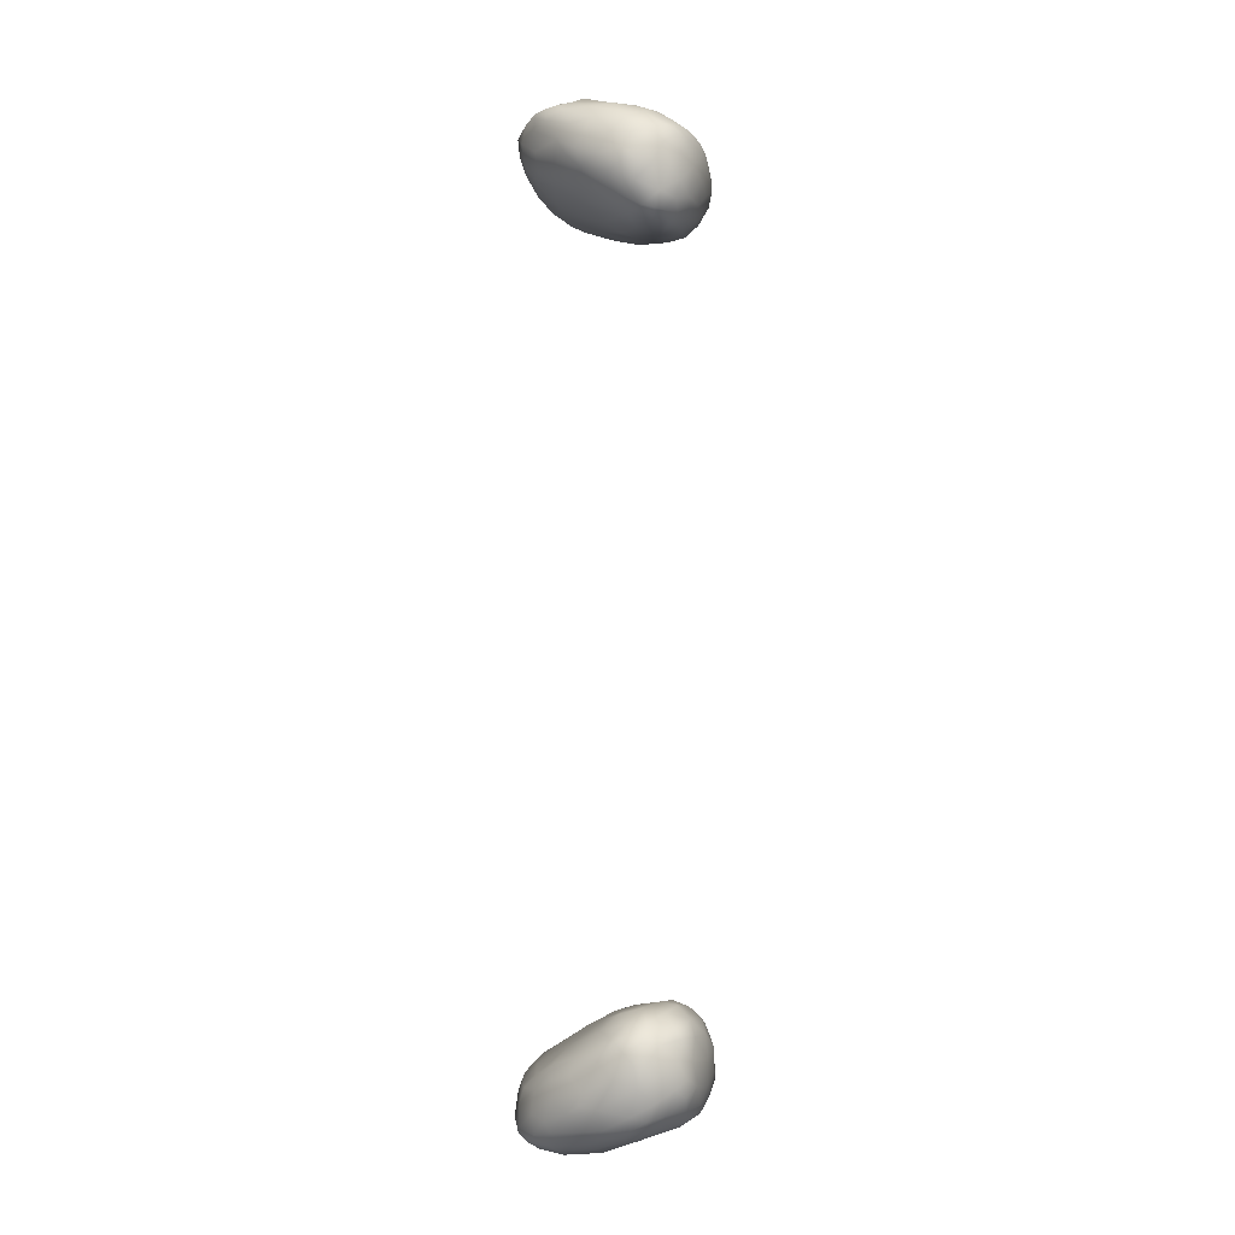
<metadata>
{"format":"obj","ext":"obj","renderer":"f3d","projection":"perspective","resolution":1024,"background":"white","views":[{"elev":-6.9,"azim":13.7,"up":"+Z"}]}
</metadata>
<code>
v 1.015e+04 5212 3841
v 1.003e+04 5152 3838
v 1.011e+04 5260 3846
v 1.001e+04 5076 3870
v 9945 5147 3857
v 1.015e+04 5114 3863
v 9998 5236 3853
v 1.012e+04 5341 3864
v 1.002e+04 5343 3876
v 1.022e+04 5344 3868
v 1.018e+04 5020 3899
v 1.021e+04 5053 3885
v 1.029e+04 5073 3897
v 9906 5128 3882
v 1.028e+04 5203 3887
v 9892 5220 3874
v 9938 5301 3867
v 9881 5331 3878
v 9962 5400 3887
v 1.013e+04 5433 3896
v 1.036e+04 5356 3916
v 1.021e+04 5455 3901
v 9899 5460 3892
v 1.011e+04 4989 3932
v 1.002e+04 5023 3923
v 1.027e+04 5022 3909
v 9945 5076 3909
v 9879 5119 3927
v 9865 5172 3904
v 9845 5296 3909
v 9857 5453 3904
v 1.042e+04 5210 3935
v 1.008e+04 5492 3924
v 9980 5518 3916
v 9916 5550 3916
v 1.03e+04 5479 3923
v 1.038e+04 5454 3947
v 9886 5534 3915
v 1.025e+04 5549 3954
v 1.029e+04 4979 3938
v 1.036e+04 5011 3941
v 9998 5016 3962
v 1.04e+04 5095 3941
v 9846 5186 3956
v 9831 5446 3945
v 1.044e+04 5396 3966
v 1.018e+04 5529 3945
v 9869 5572 3952
v 9983 5598 3941
v 9932 5614 3947
v 1.021e+04 4968 3945
v 1.02e+04 4928 4015
v 9944 5054 3982
v 1.046e+04 5137 3965
v 1.048e+04 5234 3978
v 9826 5337 3984
v 1.044e+04 5309 3958
v 1.006e+04 5595 3957
v 1.036e+04 5536 3981
v 9837 5543 3979
v 1.03e+04 5590 4001
v 1.031e+04 4941 3992
v 1.009e+04 4965 3995
v 1.036e+04 4967 3976
v 1.043e+04 5001 3997
v 1.047e+04 5071 4001
v 9882 5122 4011
v 1.05e+04 5156 4016
v 1.049e+04 5353 4009
v 1.041e+04 5485 3990
v 1.014e+04 5588 3972
v 1.021e+04 5622 4008
v 9917 5644 3967
v 1.002e+04 5652 3972
v 9962 5678 3983
v 1.039e+04 4945 4036
v 1.048e+04 5017 4050
v 1.051e+04 5264 4037
v 1.045e+04 5451 4021
v 9830 5494 4012
v 9861 5597 4005
v 1.012e+04 5667 4017
v 9911 5658 3999
v 1.004e+04 5706 4024
v 9984 5711 4031
v 1.034e+04 4909 4085
v 1.014e+04 4938 4023
v 1.003e+04 4987 4041
v 9952 5054 4060
v 9840 5249 4036
v 1.041e+04 5537 4029
v 1.038e+04 5548 4012
v 1.036e+04 5598 4053
v 9890 5654 4044
v 1.051e+04 5076 4085
v 1.052e+04 5187 4080
v 9827 5391 4041
v 1.051e+04 5362 4083
v 1.048e+04 5428 4070
v 1.028e+04 5661 4066
v 9945 5696 4062
v 1.005e+04 5736 4071
v 1.013e+04 5725 4083
v 1.015e+04 4931 4070
v 1.046e+04 4970 4080
v 9901 5107 4062
v 9880 5165 4074
v 1.053e+04 5270 4122
v 1.042e+04 5535 4097
v 9868 5597 4069
v 1.02e+04 5682 4062
v 1.002e+04 5730 4093
v 1.01e+04 5738 4109
v 1.026e+04 4901 4115
v 1.042e+04 4931 4130
v 1.003e+04 4994 4102
v 1.049e+04 5008 4113
v 9952 5090 4112
v 9863 5244 4098
v 9851 5362 4101
v 9846 5479 4079
v 1.036e+04 5634 4114
v 9917 5667 4083
v 1.032e+04 5664 4105
v 1.038e+04 4904 4174
v 1.033e+04 4895 4163
v 1.01e+04 4954 4113
v 1.001e+04 5030 4121
v 1.048e+04 5445 4134
v 9887 5550 4130
v 9970 5696 4115
v 1.025e+04 5699 4116
v 1.021e+04 4918 4172
v 1.047e+04 4972 4168
v 1.003e+04 5031 4153
v 1.053e+04 5158 4167
v 9925 5185 4137
v 1.053e+04 5259 4195
v 1.051e+04 5347 4166
v 9876 5453 4135
v 9927 5635 4123
v 1.031e+04 5670 4143
v 1.05e+04 5041 4171
v 9887 5295 4138
v 9898 5382 4161
v 1.041e+04 5542 4172
v 1.036e+04 5611 4143
v 1e+04 5668 4165
v 1.023e+04 5702 4172
v 1.004e+04 5717 4139
v 1.015e+04 5724 4134
v 1.009e+04 5729 4129
v 1.03e+04 4899 4204
v 1.012e+04 4979 4178
v 1.006e+04 5088 4205
v 9930 5493 4180
v 1.047e+04 5425 4218
v 9943 5587 4160
v 1.011e+04 5705 4163
v 1.035e+04 4907 4233
v 1.048e+04 4997 4245
v 9986 5243 4198
v 1.033e+04 5612 4187
v 1.027e+04 4907 4232
v 1.025e+04 4929 4245
v 1.041e+04 4944 4228
v 1.05e+04 5074 4245
v 1.052e+04 5188 4247
v 9999 5362 4220
v 1.051e+04 5307 4235
v 1.04e+04 5507 4225
v 1.002e+04 5574 4206
v 1.008e+04 5654 4194
v 1.015e+04 5671 4194
v 1.023e+04 5605 4222
v 1.031e+04 4918 4259
v 1.02e+04 4997 4266
v 1.011e+04 5161 4266
v 1.009e+04 5252 4265
v 1.005e+04 5438 4243
v 1.012e+04 5482 4264
v 1.013e+04 5582 4226
v 1.034e+04 5532 4244
v 1.019e+04 5071 4297
v 1.048e+04 5027 4282
v 1.011e+04 5317 4278
v 1.048e+04 5343 4277
v 1.043e+04 5418 4273
v 1.021e+04 5518 4263
v 1.029e+04 5510 4267
v 1.037e+04 4951 4297
v 1.044e+04 4999 4287
v 1.026e+04 5005 4322
v 1.048e+04 5109 4303
v 1.049e+04 5251 4290
v 1.016e+04 5346 4302
v 1.036e+04 5432 4297
v 1.03e+04 5418 4309
v 1.029e+04 4964 4291
v 1.02e+04 5185 4322
v 1.046e+04 5323 4303
v 1.022e+04 5392 4309
v 1.045e+04 5232 4335
v 1.025e+04 5279 4336
v 1.042e+04 5346 4312
v 1.038e+04 5333 4331
v 1.033e+04 5011 4341
v 1.041e+04 5038 4327
v 1.026e+04 5065 4331
v 1.043e+04 5116 4346
v 1.032e+04 5303 4342
v 1.038e+04 5086 4359
v 1.031e+04 5097 4348
v 1.041e+04 5163 4361
v 1.033e+04 5194 4349
v 1.038e+04 5244 4343
v 1.043e+04 5050 7028
v 1.038e+04 5002 7034
v 1.038e+04 5132 7020
v 1.03e+04 5073 7031
v 1.045e+04 5118 7036
v 1.022e+04 5162 7047
v 1.026e+04 5214 7040
v 1.035e+04 5237 7025
v 1.044e+04 5226 7045
v 1.029e+04 5306 7041
v 1.037e+04 5318 7047
v 1.04e+04 4955 7061
v 1.036e+04 4945 7072
v 1.043e+04 4988 7062
v 1.03e+04 4985 7060
v 1.025e+04 5029 7063
v 1.046e+04 5050 7062
v 1.018e+04 5142 7081
v 1.048e+04 5131 7072
v 1.011e+04 5297 7101
v 1.05e+04 5222 7099
v 1.02e+04 5337 7070
v 1.043e+04 5341 7068
v 1.047e+04 5342 7109
v 1.023e+04 5378 7067
v 1.027e+04 5429 7084
v 1.036e+04 5439 7096
v 1.025e+04 4939 7123
v 1.042e+04 4945 7118
v 1.022e+04 4995 7103
v 1.018e+04 5403 7086
v 1.034e+04 4908 7150
v 1.046e+04 4996 7102
v 1.011e+04 5093 7136
v 1.05e+04 5062 7122
v 1.051e+04 5144 7117
v 1.005e+04 5236 7141
v 1.011e+04 5453 7116
v 1.041e+04 5445 7118
v 1.044e+04 5465 7155
v 1.019e+04 5445 7097
v 1.025e+04 5563 7134
v 1.025e+04 4908 7188
v 1.053e+04 5138 7198
v 1.052e+04 5316 7162
v 1.017e+04 5531 7127
v 1.033e+04 5563 7148
v 1.013e+04 5000 7169
v 1.048e+04 4995 7168
v 1.052e+04 5231 7179
v 1.047e+04 5432 7194
v 1.002e+04 5453 7151
v 1.005e+04 5566 7166
v 1.038e+04 5542 7164
v 1.029e+04 4888 7207
v 1.034e+04 4890 7219
v 1.04e+04 4916 7213
v 1.013e+04 4953 7227
v 1.051e+04 5061 7232
v 1e+04 5105 7213
v 9970 5227 7195
v 1.053e+04 5310 7222
v 9968 5359 7179
v 1.051e+04 5370 7224
v 1.04e+04 5555 7202
v 1.014e+04 5630 7169
v 1.023e+04 5652 7179
v 1.045e+04 4955 7211
v 9953 5503 7194
v 9965 5600 7210
v 1.003e+04 5658 7209
v 1.031e+04 5633 7199
v 1.012e+04 5702 7220
v 1.03e+04 4890 7266
v 1.021e+04 4909 7260
v 1.003e+04 5035 7235
v 9877 5319 7254
v 9899 5443 7229
v 9904 5551 7241
v 1.043e+04 5537 7254
v 1.021e+04 5693 7216
v 1.012e+04 4935 7291
v 1.048e+04 4996 7265
v 9938 5100 7276
v 9910 5187 7262
v 1.053e+04 5150 7303
v 1.053e+04 5254 7267
v 1.052e+04 5345 7263
v 1.049e+04 5421 7279
v 9947 5649 7256
v 1.035e+04 5630 7241
v 1.026e+04 5690 7247
v 1.002e+04 5699 7254
v 1.015e+04 5725 7268
v 1.037e+04 4904 7274
v 1.043e+04 4947 7291
v 1.007e+04 4964 7285
v 1.002e+04 5014 7281
v 9855 5471 7284
v 9888 5589 7281
v 9901 5649 7309
v 1.033e+04 5655 7289
v 1.005e+04 5723 7277
v 1.022e+04 5713 7270
v 1.033e+04 4905 7321
v 9872 5155 7320
v 9858 5232 7303
v 9837 5325 7324
v 1.038e+04 5592 7289
v 9969 5698 7307
v 1.025e+04 5670 7316
v 1.016e+04 5712 7311
v 1.004e+04 5730 7312
v 1.025e+04 4909 7329
v 1.015e+04 4928 7336
v 1.004e+04 4991 7346
v 1.047e+04 4993 7335
v 9932 5079 7340
v 1.05e+04 5067 7333
v 1.051e+04 5329 7319
v 9827 5434 7356
v 1.043e+04 5518 7315
v 9860 5571 7347
v 1.038e+04 5582 7337
v 1.008e+04 5730 7321
v 1.038e+04 4930 7344
v 9840 5205 7366
v 1.046e+04 5435 7356
v 9915 5665 7352
v 1.033e+04 5619 7347
v 1.017e+04 5675 7354
v 9983 5714 7340
v 1.002e+04 5725 7345
v 1.043e+04 4968 7359
v 9865 5140 7396
v 1.052e+04 5245 7334
v 9829 5463 7418
v 1.023e+04 5615 7392
v 1.007e+04 5699 7364
v 1.029e+04 4930 7377
v 1.009e+04 4960 7388
v 9990 5022 7430
v 9931 5075 7414
v 1.051e+04 5184 7363
v 9836 5188 7431
v 9830 5315 7410
v 1.049e+04 5297 7368
v 1.041e+04 5527 7354
v 1.037e+04 5523 7399
v 9874 5596 7413
v 1.014e+04 5639 7394
v 1.03e+04 5585 7396
v 9961 5675 7378
v 1.017e+04 4948 7400
v 1.036e+04 4978 7412
v 1.045e+04 5023 7376
v 1.048e+04 5109 7385
v 1.024e+04 4964 7428
v 1.006e+04 5005 7456
v 1.047e+04 5215 7410
v 1.043e+04 5373 7411
v 1.016e+04 5544 7446
v 1.005e+04 5655 7404
v 9981 5657 7407
v 1.015e+04 4991 7458
v 9975 5057 7486
v 1.043e+04 5089 7422
v 9929 5080 7466
v 9880 5141 7465
v 1.035e+04 5466 7449
v 1.035e+04 5514 7432
v 1.033e+04 5522 7430
v 9845 5511 7459
v 9864 5574 7449
v 1.006e+04 5591 7431
v 1.027e+04 5523 7445
v 9912 5616 7426
v 9965 5592 7441
v 1.024e+04 5008 7467
v 1.036e+04 5040 7447
v 1.037e+04 5113 7464
v 1.039e+04 5195 7461
v 9839 5257 7469
v 9836 5391 7462
v 1.038e+04 5329 7457
v 1.001e+04 5517 7468
v 1.01e+04 5433 7495
v 1.021e+04 5470 7484
v 1.002e+04 5037 7488
v 1.007e+04 5054 7502
v 1.03e+04 5075 7478
v 9926 5097 7485
v 1.027e+04 5180 7505
v 9970 5404 7505
v 9884 5548 7463
v 9933 5542 7468
v 1.018e+04 5084 7505
v 9862 5238 7499
v 1.032e+04 5306 7492
v 9844 5344 7490
v 1.028e+04 5412 7483
v 9855 5448 7480
v 1.004e+04 5329 7523
v 9911 5461 7489
v 1.011e+04 5099 7529
v 1.015e+04 5147 7531
v 9940 5131 7505
v 9908 5251 7521
v 9986 5181 7537
v 1.016e+04 5217 7536
v 9987 5257 7531
v 9956 5326 7520
v 9919 5364 7511
v 9882 5350 7497
v 1.022e+04 5295 7516
v 1.015e+04 5366 7509
v 1.001e+04 5126 7526
v 1.008e+04 5152 7530
v 1.009e+04 5256 7526
f 1 2 3
f 4 5 2
f 6 4 2
f 6 2 1
f 2 5 7
f 2 7 3
f 3 7 8
f 8 7 9
f 1 3 10
f 10 3 8
f 6 11 4
f 6 12 11
f 13 12 6
f 4 14 5
f 15 13 6
f 5 14 16
f 5 16 7
f 15 6 1
f 7 16 17
f 15 1 10
f 9 7 17
f 17 16 18
f 19 17 18
f 19 9 17
f 8 9 20
f 15 10 21
f 22 8 20
f 19 18 23
f 10 8 22
f 4 24 25
f 26 11 12
f 11 24 4
f 26 12 13
f 25 27 4
f 27 28 14
f 4 27 14
f 14 28 29
f 29 16 14
f 30 16 29
f 18 16 30
f 31 18 30
f 21 32 15
f 9 19 33
f 20 9 33
f 19 23 34
f 18 31 23
f 34 23 35
f 22 36 10
f 21 10 36
f 21 36 37
f 23 31 38
f 36 22 39
f 35 23 38
f 11 26 40
f 26 41 40
f 42 27 25
f 41 26 13
f 43 41 13
f 43 13 15
f 32 43 15
f 30 29 44
f 30 45 31
f 33 19 34
f 37 46 21
f 47 20 33
f 22 47 39
f 22 20 47
f 38 31 48
f 48 31 45
f 49 34 35
f 38 50 35
f 50 38 48
f 50 49 35
f 24 51 52
f 11 51 24
f 40 51 11
f 27 42 53
f 27 53 28
f 54 43 32
f 29 28 44
f 32 55 54
f 44 56 30
f 57 55 32
f 21 57 32
f 30 56 45
f 46 57 21
f 33 34 58
f 36 59 37
f 60 48 45
f 58 34 49
f 36 39 61
f 59 36 61
f 52 51 62
f 63 24 52
f 62 51 40
f 63 42 25
f 24 63 25
f 64 40 41
f 65 64 41
f 43 65 41
f 43 66 65
f 54 66 43
f 67 28 53
f 66 54 68
f 55 68 54
f 69 55 57
f 37 59 70
f 58 71 33
f 47 33 71
f 39 47 72
f 48 73 50
f 49 50 74
f 74 58 49
f 73 75 50
f 74 50 75
f 62 64 76
f 64 62 40
f 65 66 77
f 28 67 44
f 78 68 55
f 69 78 55
f 57 46 69
f 46 79 69
f 56 80 45
f 46 37 70
f 46 70 79
f 45 80 60
f 60 81 48
f 47 71 72
f 72 61 39
f 71 58 82
f 48 81 83
f 73 48 83
f 74 82 58
f 83 75 73
f 75 84 74
f 85 75 83
f 62 86 52
f 87 63 52
f 64 65 76
f 88 42 63
f 53 88 89
f 88 53 42
f 53 89 67
f 44 90 56
f 90 44 67
f 70 91 79
f 70 92 91
f 70 59 92
f 60 80 81
f 59 61 93
f 59 93 92
f 71 82 72
f 94 83 81
f 82 74 84
f 85 84 75
f 62 76 86
f 77 66 95
f 95 66 68
f 78 96 68
f 97 80 56
f 78 69 98
f 69 79 99
f 98 69 99
f 72 100 61
f 93 61 100
f 83 94 101
f 83 101 85
f 84 85 102
f 103 84 102
f 104 63 87
f 63 104 88
f 65 105 76
f 77 105 65
f 67 89 106
f 95 68 96
f 67 107 90
f 96 78 108
f 56 90 97
f 79 91 109
f 79 109 99
f 110 81 80
f 93 91 92
f 110 94 81
f 72 82 111
f 82 84 103
f 82 103 111
f 102 85 112
f 102 112 113
f 104 52 114
f 86 114 52
f 104 87 52
f 76 115 86
f 105 115 76
f 88 116 89
f 105 77 117
f 77 95 117
f 106 89 118
f 106 107 67
f 90 107 119
f 90 120 97
f 98 108 78
f 120 121 97
f 97 121 80
f 121 110 80
f 93 109 91
f 109 93 122
f 123 94 110
f 123 101 94
f 124 93 100
f 72 111 100
f 85 101 112
f 103 102 113
f 86 125 126
f 86 115 125
f 127 88 104
f 116 88 127
f 128 89 116
f 118 89 128
f 106 118 107
f 120 90 119
f 99 109 129
f 98 99 129
f 130 110 121
f 93 124 122
f 131 101 123
f 111 132 100
f 101 131 112
f 132 111 103
f 114 133 104
f 114 86 126
f 104 133 127
f 134 115 105
f 134 105 117
f 128 135 118
f 95 96 136
f 118 137 107
f 107 137 119
f 96 108 136
f 136 108 138
f 108 98 139
f 121 120 140
f 140 130 121
f 130 141 110
f 141 123 110
f 124 142 122
f 123 141 131
f 124 100 132
f 95 143 117
f 137 144 119
f 120 119 144
f 145 120 144
f 140 120 145
f 108 139 138
f 139 98 129
f 109 146 129
f 109 147 146
f 147 109 122
f 141 148 131
f 142 124 132
f 149 142 132
f 131 150 112
f 132 103 151
f 112 152 113
f 151 103 113
f 151 113 152
f 153 133 114
f 154 127 133
f 154 116 127
f 134 117 143
f 128 154 135
f 116 154 128
f 95 136 143
f 118 155 137
f 156 140 145
f 130 140 156
f 157 129 146
f 130 158 141
f 142 147 122
f 131 148 150
f 112 150 152
f 159 151 152
f 132 151 149
f 126 153 114
f 126 160 153
f 126 125 160
f 161 134 143
f 135 155 118
f 144 162 145
f 139 129 157
f 158 130 156
f 147 163 146
f 141 158 148
f 147 142 163
f 142 149 163
f 150 148 159
f 159 152 150
f 151 159 149
f 164 133 153
f 164 165 133
f 125 166 160
f 115 166 125
f 165 154 133
f 134 166 115
f 161 166 134
f 154 155 135
f 143 136 167
f 144 137 162
f 136 138 168
f 162 169 145
f 138 139 170
f 139 157 170
f 156 145 169
f 157 146 171
f 156 172 158
f 171 146 163
f 172 148 158
f 172 173 148
f 159 148 173
f 159 173 174
f 174 175 149
f 163 149 175
f 149 159 174
f 153 160 176
f 154 165 177
f 154 177 155
f 143 167 161
f 155 162 137
f 162 155 178
f 167 136 168
f 169 162 179
f 168 138 170
f 180 156 169
f 172 156 180
f 172 180 181
f 181 182 172
f 183 171 163
f 182 173 172
f 182 175 174
f 163 175 183
f 173 182 174
f 153 176 164
f 184 155 177
f 185 161 167
f 155 184 178
f 178 179 162
f 186 169 179
f 187 170 157
f 186 180 169
f 157 188 187
f 157 171 188
f 188 171 183
f 189 175 182
f 190 175 189
f 183 175 190
f 176 165 164
f 160 191 176
f 192 166 161
f 185 192 161
f 177 193 184
f 168 194 167
f 168 170 195
f 195 170 187
f 180 186 196
f 181 180 196
f 188 183 197
f 189 182 181
f 190 189 198
f 197 190 198
f 183 190 197
f 199 165 176
f 160 166 191
f 166 192 191
f 185 167 194
f 186 179 200
f 195 187 201
f 201 187 188
f 202 181 196
f 189 181 202
f 198 189 202
f 176 191 199
f 165 199 177
f 177 199 193
f 194 192 185
f 178 184 200
f 178 200 179
f 195 203 194
f 194 168 195
f 195 201 203
f 204 196 200
f 200 196 186
f 205 201 188
f 206 205 197
f 188 197 205
f 197 198 206
f 191 207 199
f 193 199 207
f 208 207 191
f 208 191 192
f 209 193 207
f 193 209 184
f 192 194 208
f 194 210 208
f 209 200 184
f 194 203 210
f 204 202 196
f 206 203 205
f 203 201 205
f 211 202 204
f 211 198 202
f 206 198 211
f 208 212 207
f 207 213 209
f 212 213 207
f 208 210 212
f 210 214 212
f 213 200 209
f 210 203 214
f 204 200 215
f 216 214 203
f 203 206 216
f 215 211 204
f 216 211 215
f 206 211 216
f 212 215 213
f 213 215 200
f 214 215 212
f 214 216 215
f 217 218 219
f 218 220 219
f 217 219 221
f 220 222 223
f 219 220 223
f 219 223 224
f 219 224 225
f 221 219 225
f 224 223 226
f 227 225 224
f 224 226 227
f 218 228 229
f 230 228 218
f 217 230 218
f 231 232 220
f 218 231 220
f 233 230 217
f 232 234 220
f 220 234 222
f 233 217 221
f 221 235 233
f 225 235 221
f 236 223 222
f 237 235 225
f 226 223 238
f 225 227 239
f 239 240 225
f 226 238 241
f 242 226 241
f 227 226 242
f 227 242 243
f 243 239 227
f 244 231 229
f 228 230 245
f 244 246 231
f 218 229 231
f 231 246 232
f 234 236 222
f 223 236 238
f 240 237 225
f 238 247 241
f 244 229 248
f 245 229 228
f 230 233 249
f 250 234 232
f 233 235 251
f 251 235 252
f 236 234 253
f 252 235 237
f 238 236 254
f 238 254 247
f 240 239 255
f 239 243 255
f 256 240 255
f 254 257 247
f 241 247 257
f 242 241 257
f 243 242 258
f 259 244 248
f 245 248 229
f 230 249 245
f 232 246 250
f 249 233 251
f 260 251 252
f 250 253 234
f 237 240 261
f 257 254 262
f 257 262 242
f 255 243 263
f 242 262 258
f 244 264 246
f 245 249 265
f 264 250 246
f 252 237 266
f 237 261 266
f 240 256 267
f 261 240 267
f 254 236 268
f 254 268 269
f 255 263 270
f 256 255 270
f 243 258 263
f 254 269 262
f 248 271 259
f 248 272 271
f 248 273 272
f 274 244 259
f 248 245 273
f 244 274 264
f 265 249 251
f 275 265 251
f 276 250 264
f 251 260 275
f 252 266 260
f 277 253 250
f 266 261 278
f 253 279 236
f 278 261 280
f 236 279 268
f 256 270 281
f 262 282 258
f 282 283 258
f 263 258 283
f 262 269 282
f 273 245 284
f 284 245 265
f 250 276 277
f 279 253 277
f 261 267 280
f 279 285 268
f 256 281 267
f 268 285 269
f 285 286 269
f 287 269 286
f 288 270 263
f 287 282 269
f 263 283 288
f 282 287 289
f 283 282 289
f 272 290 271
f 259 271 291
f 264 292 276
f 277 293 279
f 279 294 285
f 293 294 279
f 295 285 294
f 267 281 296
f 285 295 286
f 270 288 281
f 289 297 283
f 288 283 297
f 271 290 291
f 291 298 274
f 259 291 274
f 299 284 265
f 264 274 292
f 265 275 299
f 276 292 300
f 301 276 300
f 275 260 302
f 276 301 277
f 302 260 303
f 260 266 303
f 293 277 301
f 303 266 278
f 278 280 304
f 267 305 280
f 295 306 286
f 281 288 307
f 286 306 287
f 308 307 288
f 287 309 289
f 297 308 288
f 297 289 310
f 297 310 308
f 272 311 290
f 272 273 311
f 312 273 284
f 313 274 298
f 292 274 314
f 292 314 300
f 315 294 293
f 294 315 295
f 296 305 267
f 281 307 296
f 295 316 306
f 306 316 317
f 307 308 318
f 309 287 306
f 289 309 319
f 319 310 289
f 308 310 320
f 311 321 290
f 273 312 311
f 284 299 312
f 314 274 313
f 322 301 300
f 323 301 322
f 323 293 301
f 293 323 324
f 303 278 304
f 324 315 293
f 280 305 304
f 316 295 315
f 307 325 296
f 307 318 325
f 309 306 326
f 320 327 308
f 327 318 308
f 309 326 319
f 320 310 328
f 319 329 310
f 291 290 330
f 291 331 298
f 291 330 331
f 298 332 313
f 299 333 312
f 334 300 314
f 275 335 299
f 335 275 302
f 300 334 322
f 304 305 336
f 337 315 324
f 338 305 296
f 339 315 337
f 315 339 316
f 338 296 325
f 316 339 317
f 325 318 340
f 326 306 317
f 328 327 320
f 319 326 329
f 341 328 310
f 341 310 329
f 312 342 311
f 331 332 298
f 343 323 322
f 324 323 343
f 303 304 336
f 336 305 344
f 305 338 344
f 338 325 340
f 345 317 339
f 327 346 318
f 346 340 318
f 328 347 327
f 326 348 329
f 329 349 341
f 290 321 330
f 311 342 321
f 350 342 312
f 312 333 350
f 314 313 332
f 299 335 333
f 334 351 322
f 302 303 352
f 303 336 352
f 337 353 339
f 347 354 327
f 317 345 326
f 326 345 348
f 347 328 355
f 329 348 349
f 355 341 349
f 328 341 355
f 330 321 356
f 342 356 321
f 332 357 358
f 331 357 332
f 359 334 332
f 314 332 334
f 360 335 302
f 360 302 352
f 343 351 361
f 343 322 351
f 343 362 324
f 336 363 352
f 362 337 324
f 336 344 363
f 338 364 344
f 340 365 364
f 340 364 338
f 339 366 345
f 346 365 340
f 347 367 354
f 368 327 354
f 346 327 368
f 347 355 367
f 349 348 369
f 330 370 331
f 356 370 330
f 331 370 357
f 342 371 356
f 350 371 342
f 372 350 333
f 372 333 335
f 335 373 372
f 359 351 334
f 335 360 373
f 343 361 362
f 352 363 360
f 362 353 337
f 366 339 353
f 348 345 369
f 369 355 349
f 356 374 370
f 357 375 358
f 350 372 371
f 358 359 332
f 376 373 360
f 360 363 376
f 377 363 344
f 344 365 377
f 344 364 365
f 378 354 367
f 365 346 368
f 345 366 369
f 367 355 379
f 380 379 355
f 355 369 380
f 370 375 357
f 374 381 370
f 371 374 356
f 375 382 358
f 383 371 372
f 358 382 384
f 359 358 384
f 373 383 372
f 351 385 361
f 385 351 359
f 373 376 383
f 376 363 377
f 377 365 386
f 387 386 365
f 365 388 387
f 389 366 353
f 389 390 366
f 378 367 391
f 392 354 378
f 368 354 392
f 388 368 392
f 365 368 388
f 366 390 393
f 391 379 394
f 380 394 379
f 393 394 380
f 367 379 391
f 369 366 393
f 380 369 393
f 381 375 370
f 371 395 374
f 371 383 396
f 397 396 383
f 385 359 384
f 383 398 397
f 383 376 398
f 362 361 399
f 399 400 362
f 398 376 401
f 376 377 401
f 401 377 386
f 362 400 353
f 400 389 353
f 402 403 378
f 378 391 402
f 391 394 402
f 392 378 404
f 381 374 395
f 395 371 396
f 405 382 375
f 381 406 375
f 396 397 407
f 384 408 385
f 397 409 407
f 361 385 399
f 397 398 409
f 402 410 403
f 403 404 378
f 386 388 392
f 386 387 388
f 411 390 389
f 394 412 402
f 390 411 393
f 412 394 411
f 394 393 411
f 406 381 395
f 405 375 406
f 395 413 406
f 396 407 395
f 407 413 395
f 384 382 408
f 407 409 413
f 385 414 399
f 398 415 409
f 399 416 400
f 416 399 414
f 398 401 415
f 417 415 401
f 418 400 416
f 403 410 419
f 401 386 417
f 418 389 400
f 402 420 410
f 417 392 404
f 386 392 417
f 418 411 389
f 420 411 418
f 402 412 420
f 412 411 420
f 405 406 382
f 413 421 406
f 422 421 413
f 382 423 408
f 382 406 423
f 413 409 422
f 408 423 385
f 385 423 414
f 423 424 414
f 424 423 425
f 422 409 426
f 427 424 425
f 427 428 424
f 428 429 424
f 424 430 414
f 419 428 427
f 409 431 426
f 415 431 409
f 414 430 416
f 429 430 424
f 410 429 428
f 419 410 428
f 432 403 419
f 415 417 431
f 416 430 418
f 431 417 432
f 410 420 429
f 417 404 432
f 420 418 430
f 429 420 430
f 404 403 432
f 406 433 423
f 421 434 406
f 433 406 434
f 421 422 434
f 433 425 423
f 425 435 427
f 419 427 435
f 432 419 435
f 431 435 426
f 431 432 435
f 434 425 433
f 422 426 434
f 435 425 434
f 426 435 434

</code>
